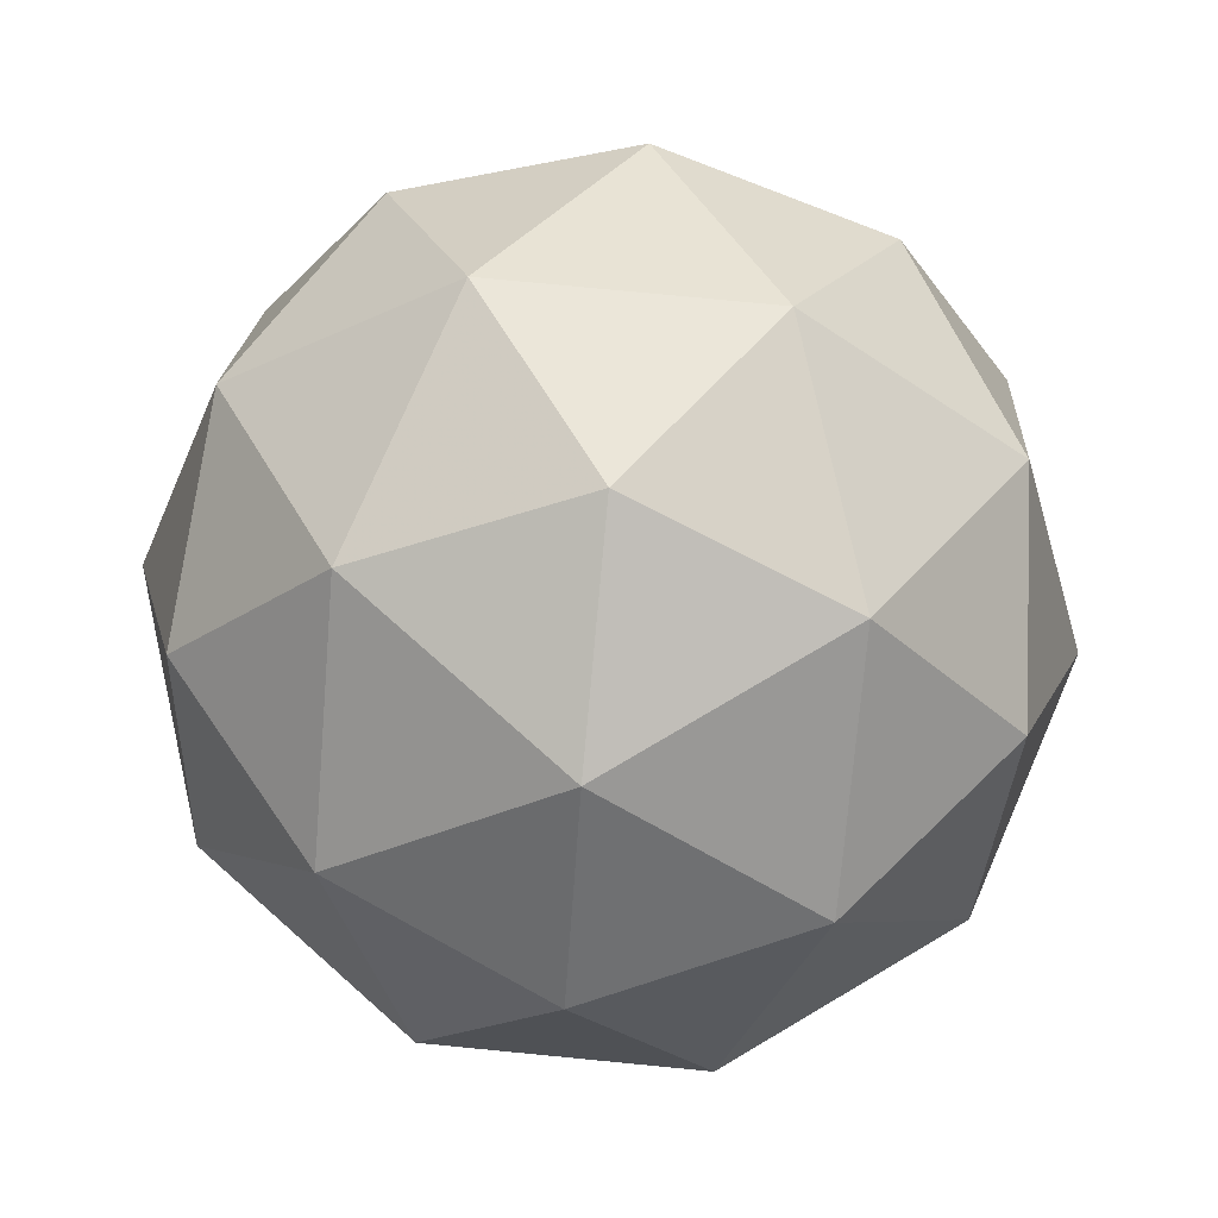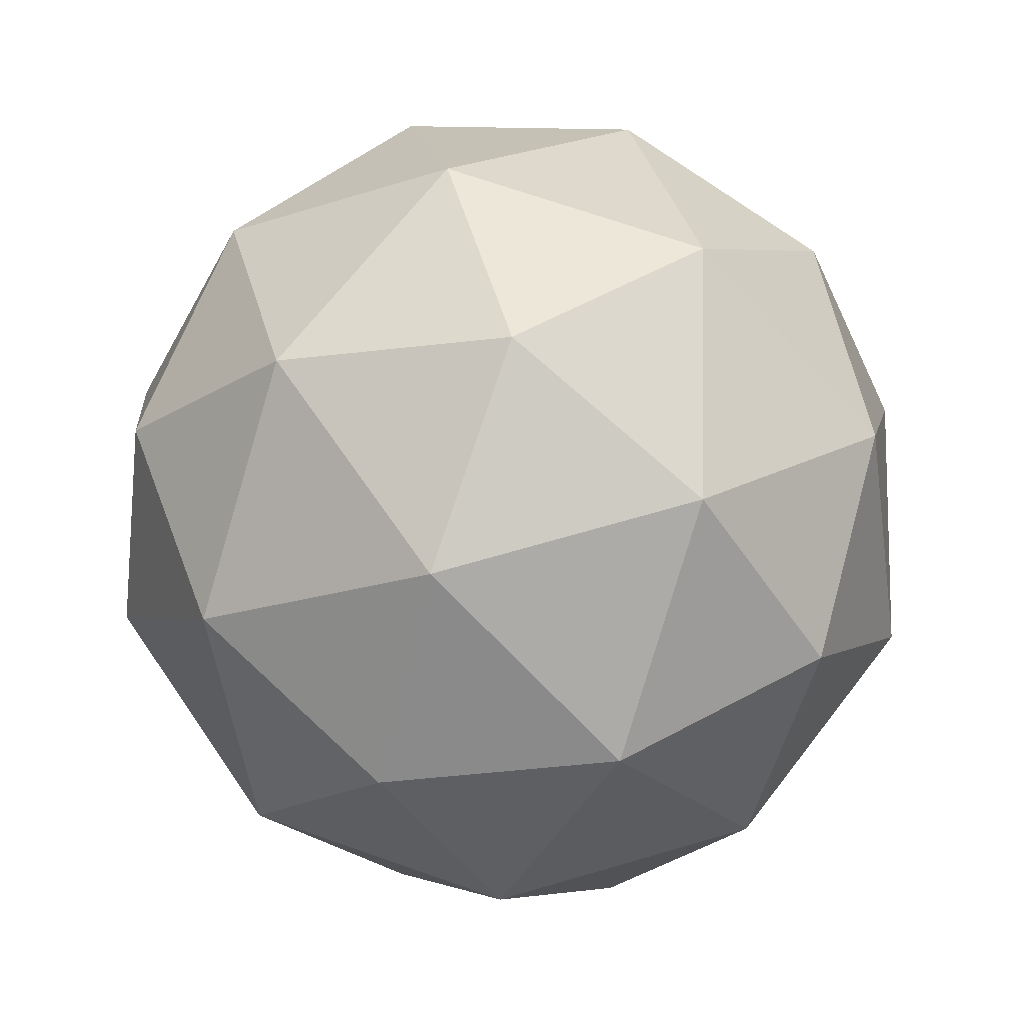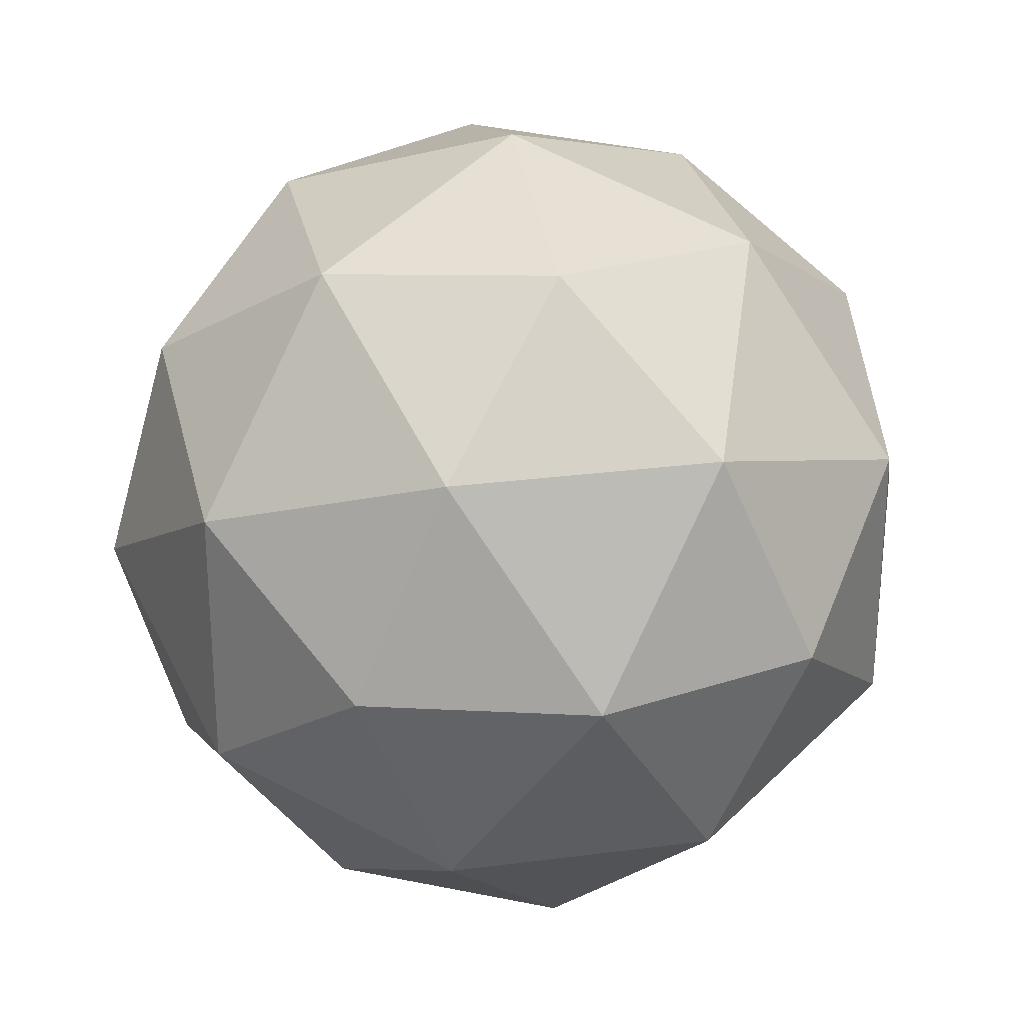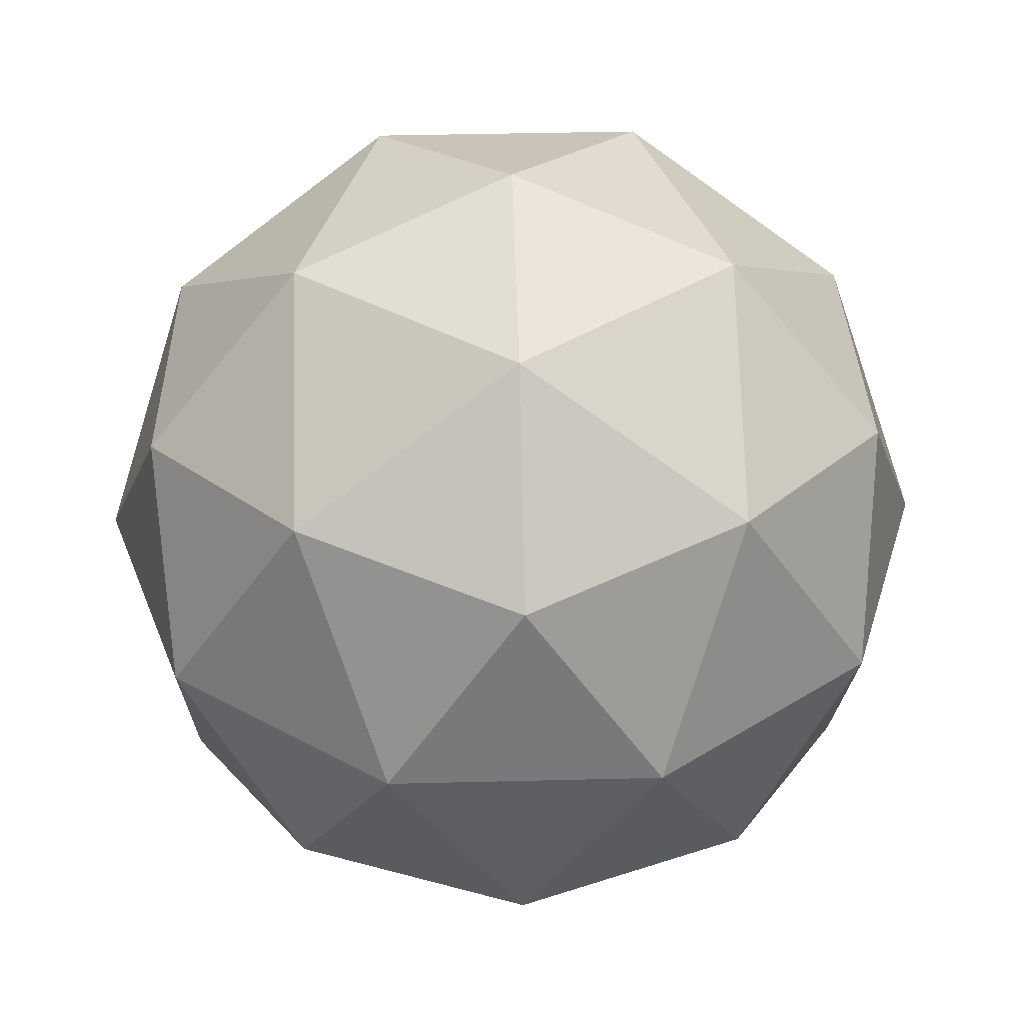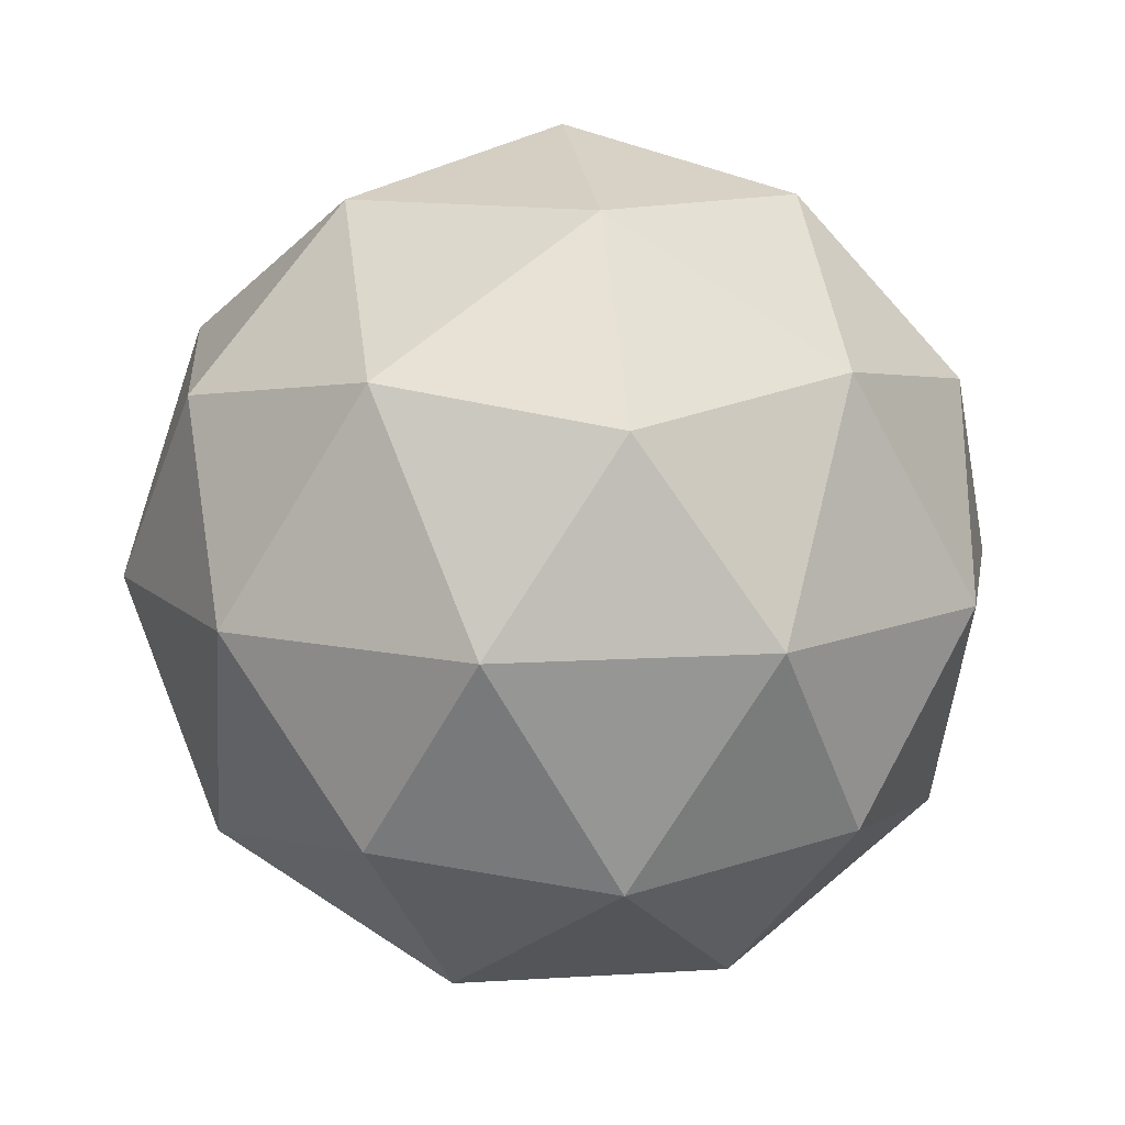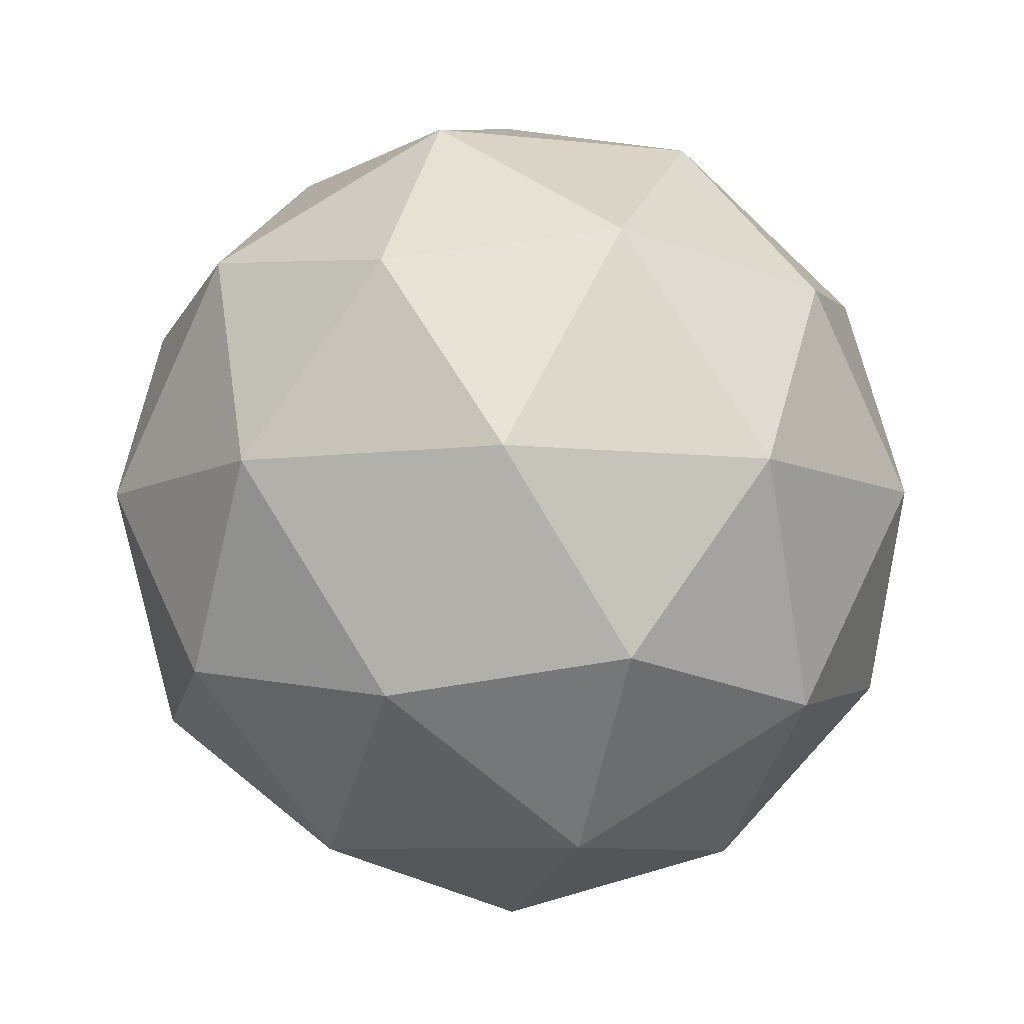
<metadata>
{"format":"obj","ext":"obj","renderer":"f3d","projection":"perspective","resolution":1024,"background":"white","views":[{"elev":77.3,"azim":95.5,"up":"+Y"},{"elev":67.6,"azim":37.6,"up":"+Y"},{"elev":27.2,"azim":-43.2,"up":"+Z"},{"elev":39.5,"azim":-127.8,"up":"+Y"},{"elev":11.7,"azim":153.4,"up":"+Y"},{"elev":-8.3,"azim":37.1,"up":"+Y"}]}
</metadata>
<code>
g DVA-i9-g2-s1425
v 7642 -484.1 3538
v 7732 -452.8 3603
v 7608 -452.8 3643
v 7794 -368 3649
v 7821 -384.5 3538
v 7532 -452.8 3538
v 7608 -452.8 3433
v 7732 -452.8 3473
v 7842 -274.1 3603
v 7584 -368 3717
v 7698 -384.5 3708
v 7642 -274.1 3748
v 7455 -368 3538
v 7498 -384.5 3643
v 7443 -274.1 3603
v 7584 -368 3360
v 7498 -384.5 3433
v 7519 -274.1 3368
v 7794 -368 3428
v 7698 -384.5 3368
v 7766 -274.1 3368
v 7766 -274.1 3708
v 7519 -274.1 3708
v 7443 -274.1 3473
v 7642 -274.1 3328
v 7842 -274.1 3473
v 7700 -180.2 3717
v 7787 -163.7 3643
v 7677 -95.49 3643
v 7490 -180.2 3649
v 7587 -163.7 3708
v 7553 -95.49 3603
v 7490 -180.2 3428
v 7464 -163.7 3538
v 7553 -95.49 3473
v 7700 -180.2 3360
v 7587 -163.7 3368
v 7677 -95.49 3433
v 7830 -180.2 3538
v 7787 -163.7 3433
v 7753 -95.49 3538
v 7642 -64.12 3538
f 1 2 3
f 4 2 5
f 1 3 6
f 1 6 7
f 1 7 8
f 4 5 9
f 10 11 12
f 13 14 15
f 16 17 18
f 19 20 21
f 4 9 22
f 10 12 23
f 13 15 24
f 16 18 25
f 19 21 26
f 27 28 29
f 30 31 32
f 33 34 35
f 36 37 38
f 39 40 41
f 41 38 42
f 41 40 38
f 40 36 38
f 38 35 42
f 38 37 35
f 37 33 35
f 35 32 42
f 35 34 32
f 34 30 32
f 32 29 42
f 32 31 29
f 31 27 29
f 29 41 42
f 29 28 41
f 28 39 41
f 26 40 39
f 26 21 40
f 21 36 40
f 25 37 36
f 25 18 37
f 18 33 37
f 24 34 33
f 24 15 34
f 15 30 34
f 23 31 30
f 23 12 31
f 12 27 31
f 22 28 27
f 22 9 28
f 9 39 28
f 21 25 36
f 21 20 25
f 20 16 25
f 18 24 33
f 18 17 24
f 17 13 24
f 15 23 30
f 15 14 23
f 14 10 23
f 12 22 27
f 12 11 22
f 11 4 22
f 9 26 39
f 9 5 26
f 5 19 26
f 8 20 19
f 8 7 20
f 7 16 20
f 7 17 16
f 7 6 17
f 6 13 17
f 6 14 13
f 6 3 14
f 3 10 14
f 5 8 19
f 5 2 8
f 2 1 8
f 3 11 10
f 3 2 11
f 2 4 11
f 2 4 11

</code>
